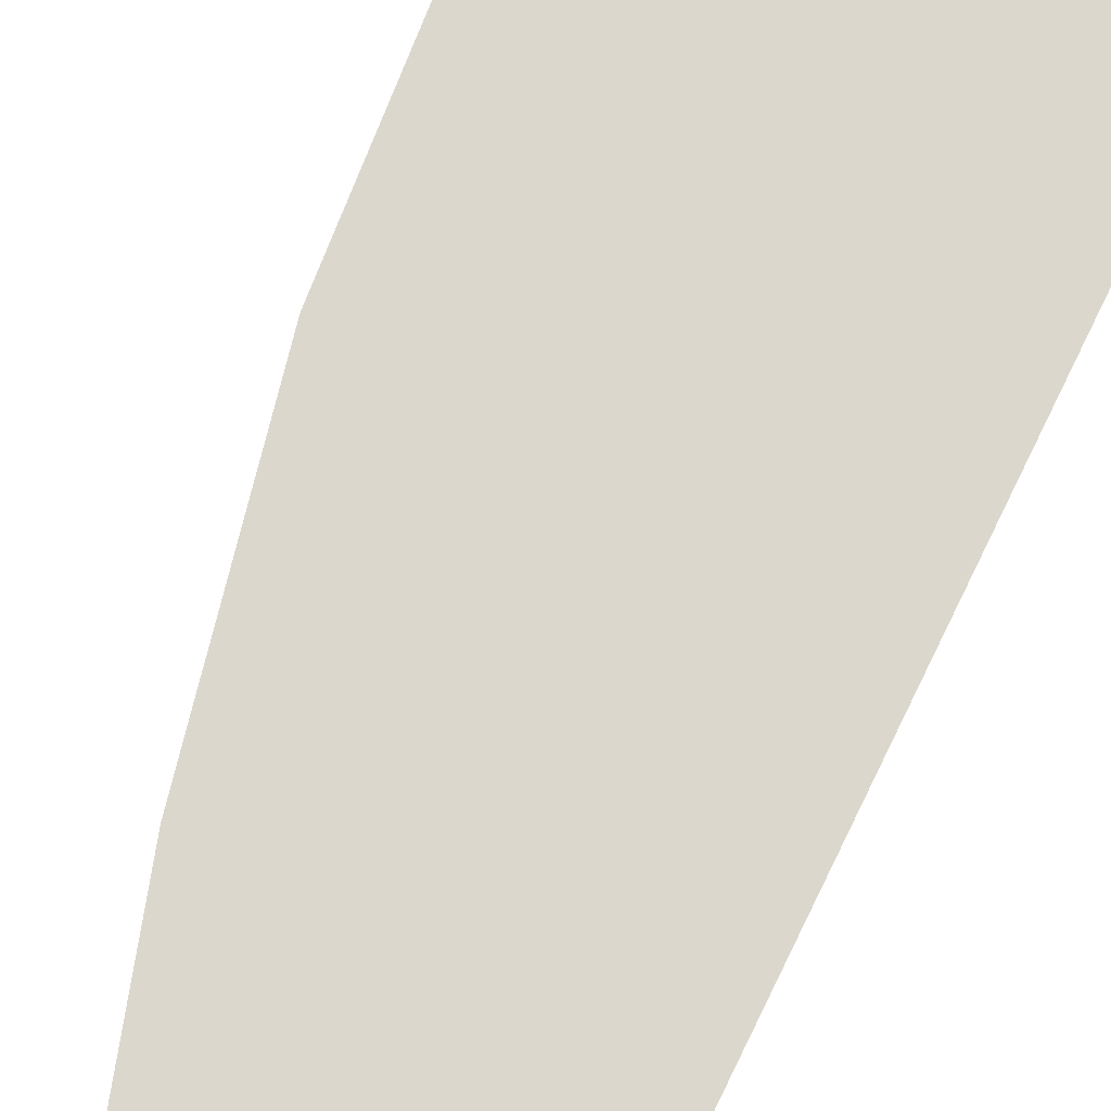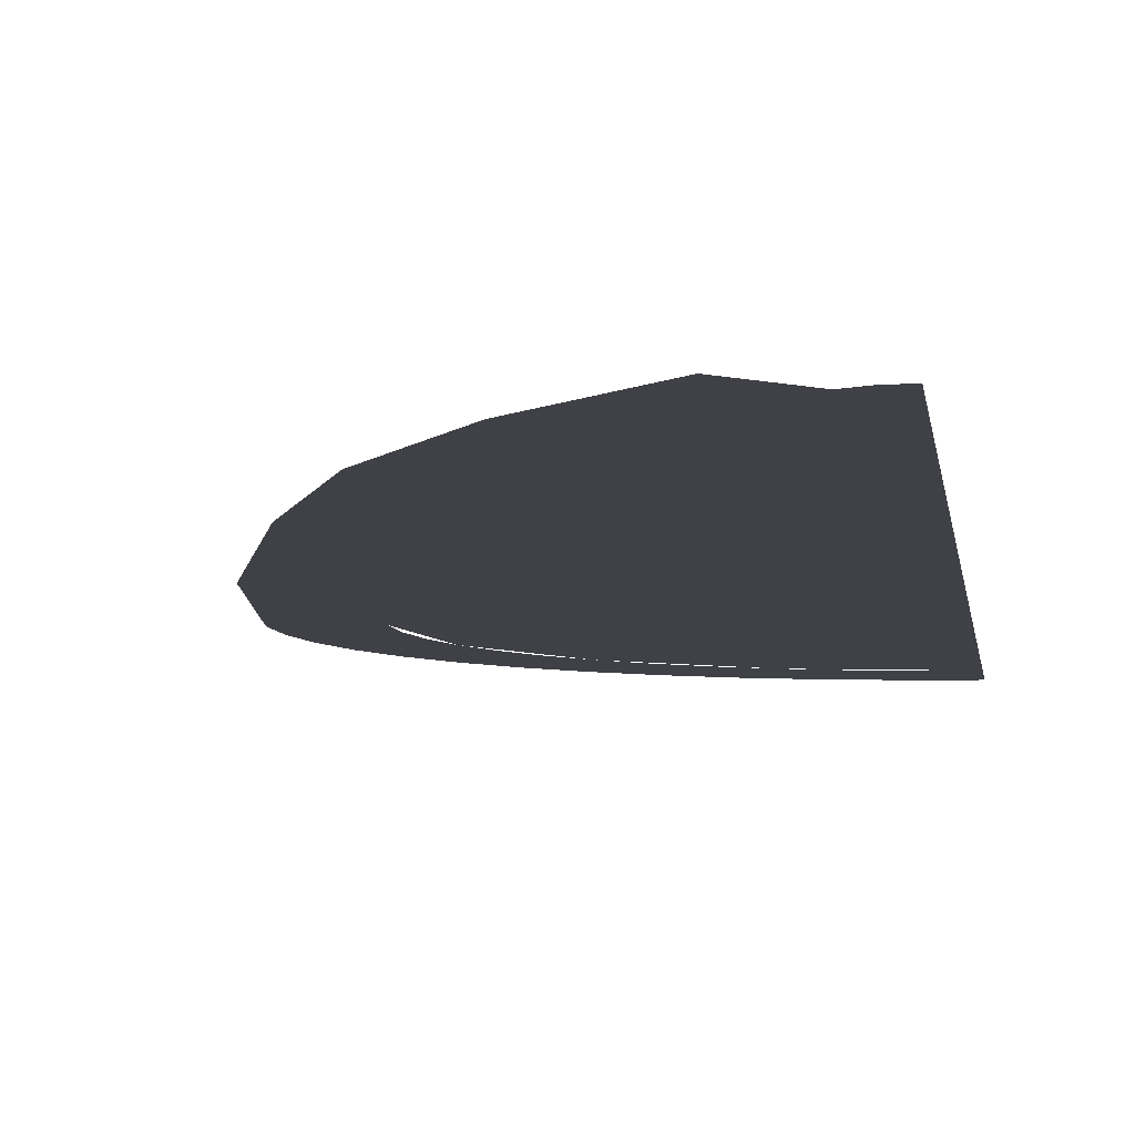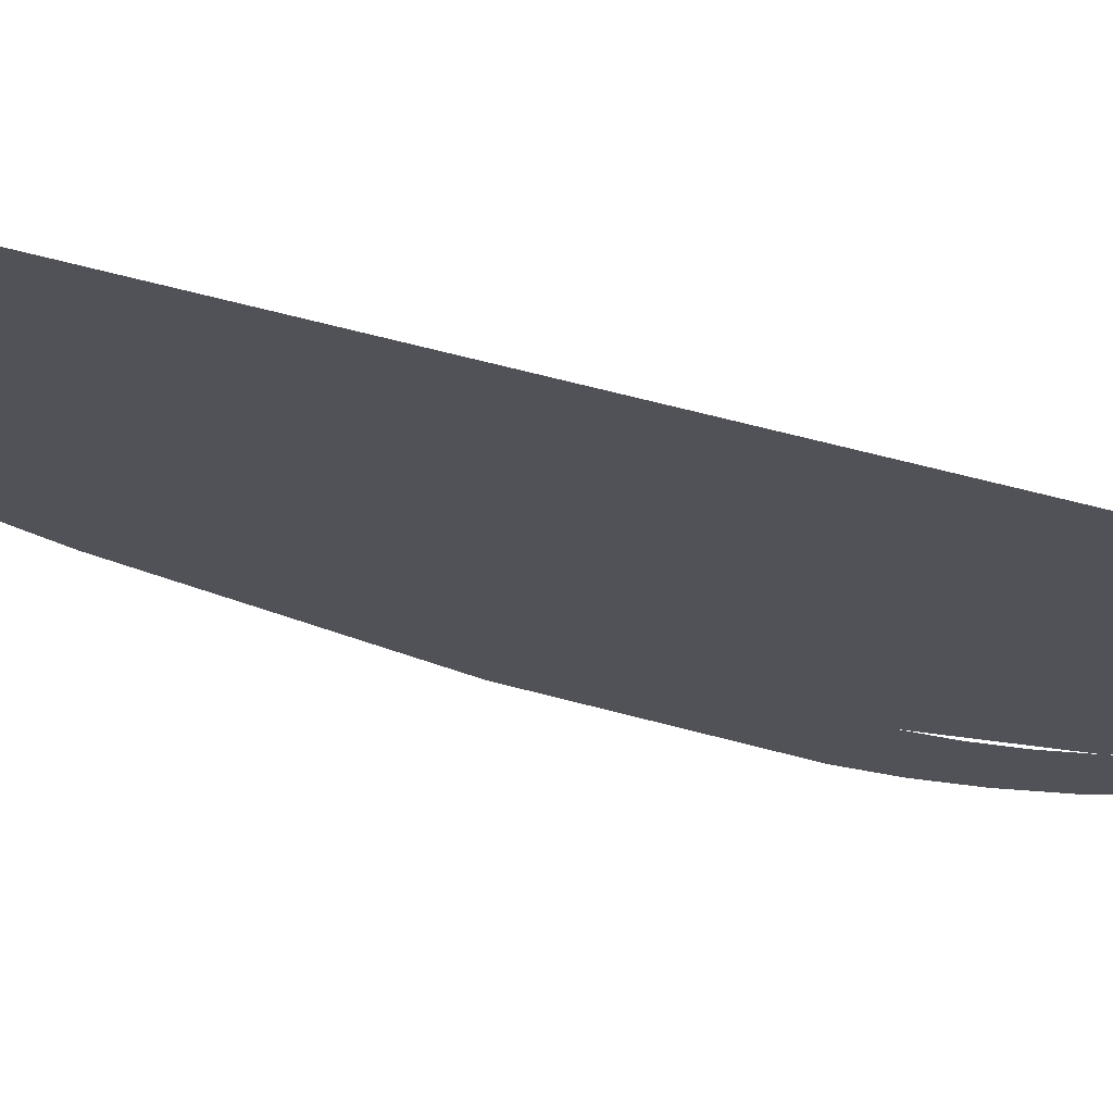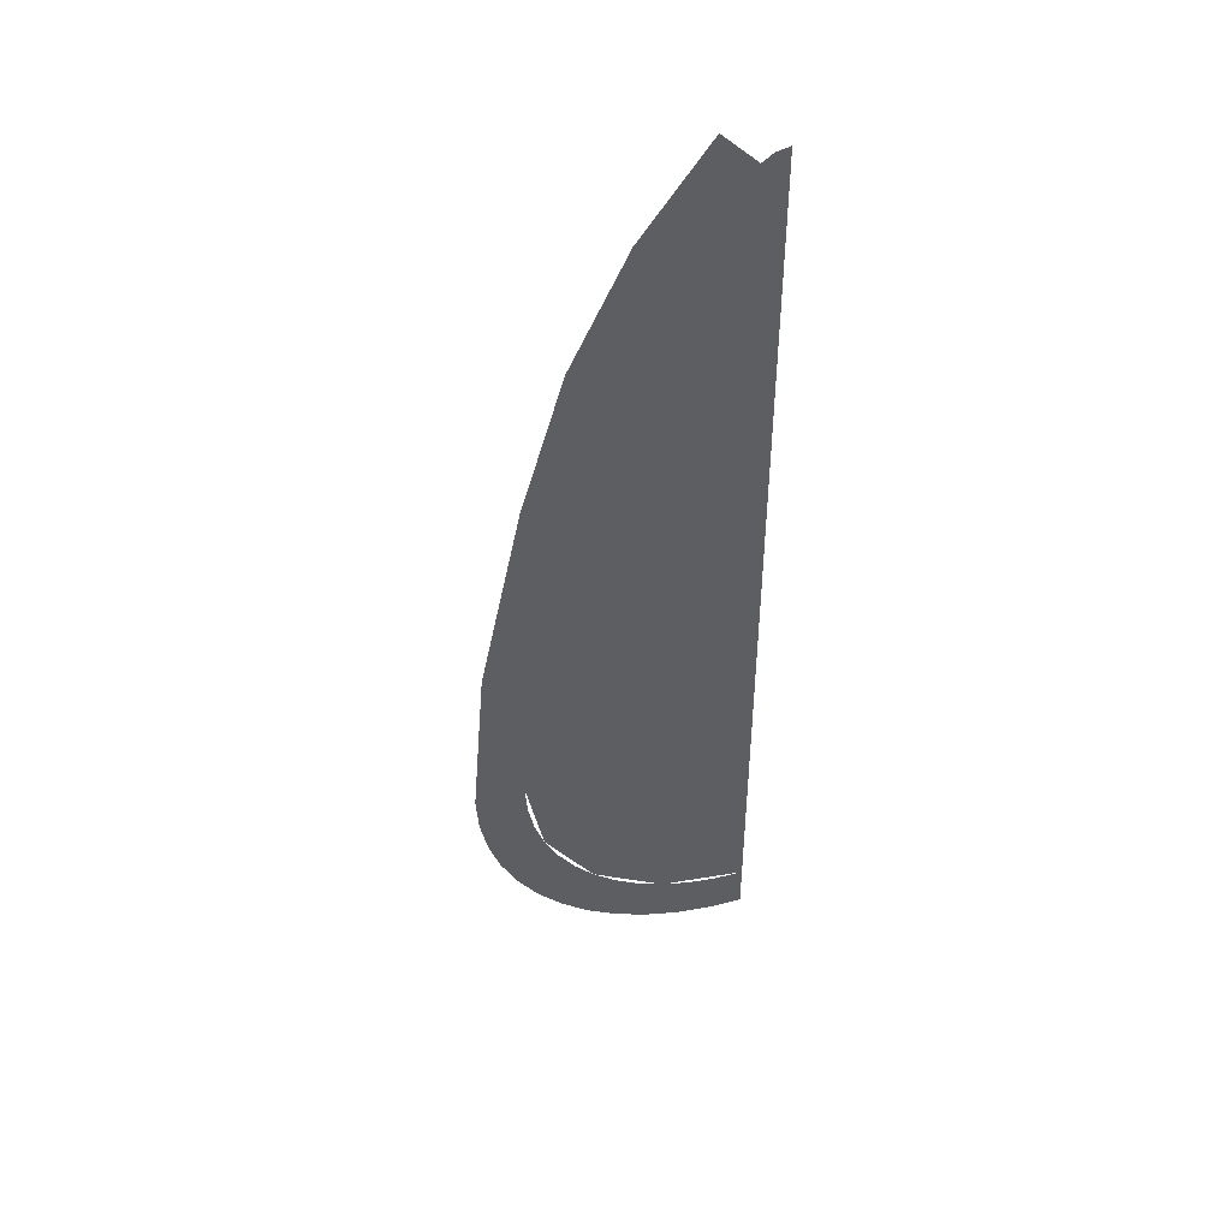
<metadata>
{"format":"obj","ext":"obj","renderer":"f3d","projection":"perspective","resolution":1024,"background":"white","views":[{"elev":73.0,"azim":-154.2,"up":"+Z"},{"elev":-6.0,"azim":-174.7,"up":"+Z"},{"elev":-21.5,"azim":-120.9,"up":"+Z"},{"elev":47.0,"azim":161.1,"up":"+Y"}]}
</metadata>
<code>
v 1 -0.725 0
v 0.9914 -0.8555 0
v 0.9666 -0.8522 0
v 0.975 -0.725 0
v 0.9914 -0.8555 0
v 0.9659 -0.9838 0
v 0.9418 -0.9773 0
v 0.9666 -0.8522 0
v 0.9659 -0.9838 0
v 0.9239 -1.108 0
v 0.9008 -1.098 0
v 0.9418 -0.9773 0
v 0.9239 -1.108 0
v 0.866 -1.225 0
v 0.8444 -1.212 0
v 0.9008 -1.098 0
v 0.866 -1.225 0
v 0.7934 -1.334 0
v 0.7736 -1.319 0
v 0.8444 -1.212 0
v 0.7934 -1.334 0
v 0.7071 -1.432 0
v 0.6894 -1.414 0
v 0.7736 -1.319 0
v 0.7071 -1.432 0
v 0.6088 -1.518 0
v 0.5936 -1.499 0
v 0.6894 -1.414 0
v 0.6088 -1.518 0
v 0.5 -1.591 0
v 0.4875 -1.569 0
v 0.5936 -1.499 0
v 0.5 -1.591 0
v 0.3827 -1.649 0
v 0.3731 -1.626 0
v 0.4875 -1.569 0
v 0.3827 -1.649 0
v 0.2588 -1.691 0
v 0.2523 -1.667 0
v 0.3731 -1.626 0
v 0.2588 -1.691 0
v 0.1305 -1.716 0
v 0.1272 -1.692 0
v 0.2523 -1.667 0
v 0.1305 -1.716 0
v 0 -1.725 0
v 0 -1.7 0
v 0.1272 -1.692 0
v 0.216 0.0375 0
v 0 0.0375 0
v 0 0.075 0
v 0.2412 0.125 0
v 0 0.125 0
v 0 0.1625 0
v 0.2412 0.075 0
v 0.2566 0.06075 0
v 0.216 0.0375 0
v 0 0.075 0
v 0.216 0.1625 0
v 0.2566 0.1393 0
v 0.2412 0.125 0
v 0 0.1625 0
v 0 -0.2125 0
v 0.0861 -0.1887 0
v 0.1005 -0.2233 0
v 0 -0.25 0
v 0 -0.3125 0
v 0.0875 -0.2913 0
v 0.05 -0.3381 0
v 0 -0.35 0
v 0 0.55 0
v 0.05 0.5381 0
v 0.0875 0.4912 0
v 0 0.5125 0
v 0 0.45 0
v 0.1005 0.4234 0
v 0.0861 0.3887 0
v 0 0.4125 0
v 0.03825 1.667 0
v 0 1.675 0
v 0 1.7 0
v 0.04785 1.69 0
v 0.0875 -1.533 0
v 0 -1.55 0
v 0 -1.525 0
v 0.05 -1.515 0
v 0.05 1.66 0
v 0.03825 1.667 0
v 0.04785 1.69 0
v 0.0884 1.663 0
v 0.0861 -0.1887 0
v 0.1591 -0.121 0
v 0.1856 -0.1475 0
v 0.1005 -0.2233 0
v 0.1005 0.4234 0
v 0.1856 0.3475 0
v 0.1591 0.321 0
v 0.0861 0.3887 0
v 0.05 -1.515 0
v 0.05 -0.3381 0
v 0.0875 -0.2913 0
v 0.0875 -1.533 0
v 0.05 0.5381 0
v 0.05 1.66 0
v 0.0884 1.663 0
v 0.0875 0.4912 0
v 0.4858 0.9785 0
v 0.3 1.356 0
v 0.325 1.367 0
v 0.5112 0.9862 0
v 0.5834 -1.308 0
v 0.3157 -1.487 0
v 0.3061 -1.464 0
v 0.5657 -1.291 0
v 0.625 0.506 0
v 0.4858 0.9785 0
v 0.5112 0.9862 0
v 0.65 0.511 0
v 0.6288 1.064 0
v 0.425 1.462 0
v 0.45 1.475 0
v 0.65 1.075 0
v 0.6952 0.1625 0
v 0.625 0.506 0
v 0.65 0.511 0
v 0.7276 0.125 0
v 0.7622 -1.041 0
v 0.5834 -1.308 0
v 0.5657 -1.291 0
v 0.7391 -1.031 0
v 0.76 -0.1545 0
v 0.7208 0.0375 0
v 0.7377 0.075 0
v 0.7837 -0.1545 0
v 0.825 -0.725 0
v 0.7622 -1.041 0
v 0.7391 -1.031 0
v 0.8 -0.725 0
v 0.775 0.5693 0
v 0.6288 1.064 0
v 0.65 1.075 0
v 0.8 0.575 0
v 0.8 -0.725 0
v 0.76 -0.1545 0
v 0.7837 -0.1545 0
v 0.825 -0.725 0
v 0.9263 -0.1237 0
v 0.775 0.5693 0
v 0.8 0.575 0
v 0.95 -0.125 0
v 0.125 -0.2821 0
v 0.2387 -0.1917 0
v 0.2651 -0.2182 0
v 0.1625 -0.3005 0
v 0.1625 0.5005 0
v 0.2651 0.4182 0
v 0.2387 0.3917 0
v 0.125 0.4821 0
v 0.975 -0.725 0
v 0.9263 -0.1237 0
v 0.95 -0.125 0
v 1 -0.725 0
v 0.1591 -0.121 0
v 0.2079 -0.0196 0
v 0.2425 -0.03395 0
v 0.1856 -0.1475 0
v 0.1856 0.3475 0
v 0.2425 0.2339 0
v 0.2079 0.2196 0
v 0.1591 0.321 0
v 0.125 -1.525 0
v 0.125 -0.2821 0
v 0.1625 -0.3005 0
v 0.1625 -1.493 0
v 0.125 0.4821 0
v 0.125 1.617 0
v 0.1625 1.53 0
v 0.1625 0.5005 0
v 0.2079 -0.0196 0
v 0.216 0.0375 0
v 0.2566 0.06075 0
v 0.2425 -0.03395 0
v 0.2425 0.2339 0
v 0.2566 0.1393 0
v 0.216 0.1625 0
v 0.2079 0.2196 0
v 0.2387 -0.1917 0
v 0.3118 -0.05785 0
v 0.3464 -0.0722 0
v 0.2651 -0.2182 0
v 0.2651 0.4182 0
v 0.3464 0.2722 0
v 0.3118 0.2579 0
v 0.2387 0.3917 0
v 0.3157 -1.487 0
v 0.125 -1.525 0
v 0.1625 -1.493 0
v 0.3061 -1.464 0
v 0.3118 -0.05785 0
v 0.3303 0.05605 0
v 0.3625 0.025 0
v 0.3464 -0.0722 0
v 0.3464 0.2722 0
v 0.3625 0.175 0
v 0.3303 0.1439 0
v 0.3118 0.2579 0
v 0.3 1.356 0
v 0.1625 1.53 0
v 0.125 1.617 0
v 0.325 1.367 0
v 0.425 0.075 0
v 0.7377 0.075 0
v 0.7208 0.0375 0
v 0.425 0.0375 0
v 0.425 0.0375 0
v 0.3625 0.025 0
v 0.3303 0.05605 0
v 0.425 0.075 0
v 0.425 0.1625 0
v 0.6952 0.1625 0
v 0.7276 0.125 0
v 0.425 0.125 0
v 0.425 0.125 0
v 0.3303 0.1439 0
v 0.3625 0.175 0
v 0.425 0.1625 0
v 0.425 1.462 0
v 0.1945 1.769 0
v 0.2122 1.787 0
v 0.45 1.475 0
v 0.9 -0.725 0
v 0.8923 -0.8425 0
v 0.8179 -0.8327 0
v 0.825 -0.725 0
v 0.8923 -0.8425 0
v 0.8693 -0.9579 0
v 0.7969 -0.9385 0
v 0.8179 -0.8327 0
v 0.8693 -0.9579 0
v 0.8315 -1.069 0
v 0.7622 -1.041 0
v 0.7969 -0.9385 0
v 0.8315 -1.069 0
v 0.7794 -1.175 0
v 0.7145 -1.137 0
v 0.7622 -1.041 0
v 0.7794 -1.175 0
v 0.7141 -1.273 0
v 0.6546 -1.227 0
v 0.7145 -1.137 0
v 0.7141 -1.273 0
v 0.6364 -1.361 0
v 0.5834 -1.308 0
v 0.6546 -1.227 0
v 0.6364 -1.361 0
v 0.5479 -1.439 0
v 0.5023 -1.38 0
v 0.5834 -1.308 0
v 0.5479 -1.439 0
v 0.45 -1.504 0
v 0.4125 -1.439 0
v 0.5023 -1.38 0
v 0.45 -1.504 0
v 0.3444 -1.557 0
v 0.3157 -1.487 0
v 0.4125 -1.439 0
v 0.3444 -1.557 0
v 0.2329 -1.594 0
v 0.2135 -1.522 0
v 0.3157 -1.487 0
v 0.2329 -1.594 0
v 0.1174 -1.617 0
v 0.1077 -1.543 0
v 0.2135 -1.522 0
v 0.1174 -1.617 0
v 0 -1.625 0
v 0 -1.55 0
v 0.1077 -1.543 0
v 0.975 -0.725 0
v 0.9666 -0.8522 0
v 0.8923 -0.8425 0
v 0.9 -0.725 0
v 0.9666 -0.8522 0
v 0.9418 -0.9773 0
v 0.8693 -0.9579 0
v 0.8923 -0.8425 0
v 0.9418 -0.9773 0
v 0.9008 -1.098 0
v 0.8315 -1.069 0
v 0.8693 -0.9579 0
v 0.9008 -1.098 0
v 0.8444 -1.212 0
v 0.7794 -1.175 0
v 0.8315 -1.069 0
v 0.8444 -1.212 0
v 0.7736 -1.319 0
v 0.7141 -1.273 0
v 0.7794 -1.175 0
v 0.7736 -1.319 0
v 0.6894 -1.414 0
v 0.6364 -1.361 0
v 0.7141 -1.273 0
v 0.6894 -1.414 0
v 0.5936 -1.499 0
v 0.5479 -1.439 0
v 0.6364 -1.361 0
v 0.5936 -1.499 0
v 0.4875 -1.569 0
v 0.45 -1.504 0
v 0.5479 -1.439 0
v 0.4875 -1.569 0
v 0.3731 -1.626 0
v 0.3444 -1.557 0
v 0.45 -1.504 0
v 0.3731 -1.626 0
v 0.2523 -1.667 0
v 0.2329 -1.594 0
v 0.3444 -1.557 0
v 0.2523 -1.667 0
v 0.1272 -1.692 0
v 0.1174 -1.617 0
v 0.2329 -1.594 0
v 0.1272 -1.692 0
v 0 -1.7 0
v 0 -1.625 0
v 0.1174 -1.617 0
v 0 -0.3125 0
v 0 -0.25 0
v 0.0875 -0.2913 0
v 0.425 0.075 0
v 0.3303 0.1439 0
v 0.425 0.125 0
v 0.7276 0.125 0
v 0.65 0.511 0
v 0.775 0.5693 0
v 0.125 1.617 0
v 0.0884 1.663 0
v 0.1945 1.769 0
v 0.7837 -0.1545 0
v 0.7377 0.075 0
v 0.9263 -0.1237 0
v 0.1005 -0.2233 0
v 0.125 -0.2821 0
v 0.0875 -0.2913 0
v 0 -0.25 0
v 0.1005 0.4234 0
v 0.0875 0.4912 0
v 0.125 0.4821 0
v 0.1856 0.3475 0
v 0 0.125 0
v 0.2412 0.125 0
v 0.2412 0.075 0
v 0 0.075 0
v 0 0.5125 0
v 0.0875 0.4912 0
v 0.1005 0.4234 0
v 0 0.45 0
v 0.5112 0.9862 0
v 0.325 1.367 0
v 0.425 1.462 0
v 0.6288 1.064 0
v 0.65 0.511 0
v 0.5112 0.9862 0
v 0.6288 1.064 0
v 0.775 0.5693 0
v 0.825 -0.725 0
v 0.7837 -0.1545 0
v 0.9263 -0.1237 0
v 0.975 -0.725 0
v 0.1005 -0.2233 0
v 0.1856 -0.1475 0
v 0.2387 -0.1917 0
v 0.125 -0.2821 0
v 0.1856 0.3475 0
v 0.125 0.4821 0
v 0.2387 0.3917 0
v 0.2425 0.2339 0
v 0.0875 -1.533 0
v 0.0875 -0.2913 0
v 0.125 -0.2821 0
v 0.125 -1.525 0
v 0.0875 0.4912 0
v 0.0884 1.663 0
v 0.125 1.617 0
v 0.125 0.4821 0
v 0.1856 -0.1475 0
v 0.2425 -0.03395 0
v 0.3118 -0.05785 0
v 0.2387 -0.1917 0
v 0.2425 0.2339 0
v 0.2387 0.3917 0
v 0.3118 0.2579 0
v 0.2566 0.1393 0
v 0.2425 -0.03395 0
v 0.2566 0.06075 0
v 0.3303 0.05605 0
v 0.3118 -0.05785 0
v 0.2566 0.1393 0
v 0.3118 0.2579 0
v 0.3303 0.1439 0
v 0.2566 0.06075 0
v 0.2566 0.06075 0
v 0.2412 0.075 0
v 0.2412 0.125 0
v 0.2566 0.1393 0
v 0.3303 0.05605 0
v 0.2566 0.06075 0
v 0.3303 0.1439 0
v 0.425 0.075 0
v 0.425 0.125 0
v 0.7276 0.125 0
v 0.7377 0.075 0
v 0.425 0.075 0
v 0.1945 1.769 0
v 0.425 1.462 0
v 0.325 1.367 0
v 0.125 1.617 0
v 0.9263 -0.1237 0
v 0.7377 0.075 0
v 0.7276 0.125 0
v 0.775 0.5693 0
v 0 0.55 0
v 0 1.675 0
v 0.05 0.5381 0
v 0.3061 -1.464 0
v 0.2651 -0.2182 0
v 0.7391 -1.031 0
v 0.5657 -1.291 0
v 0.7391 -1.031 0
v 0.2651 -0.2182 0
v 0.76 -0.1545 0
v 0.8 -0.725 0
v 0.1625 0.5005 0
v 0.1625 1.53 0
v 0.3 1.356 0
v 0.4858 0.9785 0
v 0.2079 -0.0196 0
v 0.1591 -0.121 0
v 0 0.0375 0
v 0.216 0.0375 0
v 0.216 0.1625 0
v 0 0.1625 0
v 0.1591 0.321 0
v 0.2079 0.2196 0
v 0.7208 0.0375 0
v 0.3464 -0.0722 0
v 0.3625 0.025 0
v 0.425 0.0375 0
v 0.3625 0.175 0
v 0.3464 0.2722 0
v 0.6952 0.1625 0
v 0.425 0.1625 0
v 0 0.0375 0
v 0.1591 -0.121 0
v 0.0861 -0.1887 0
v 0 -0.2125 0
v 0 0.4125 0
v 0.0861 0.3887 0
v 0.1591 0.321 0
v 0 0.1625 0
v 0.4858 0.9785 0
v 0.625 0.506 0
v 0.2651 0.4182 0
v 0.1625 0.5005 0
v 0.2651 -0.2182 0
v 0.3464 -0.0722 0
v 0.7208 0.0375 0
v 0.76 -0.1545 0
v 0.625 0.506 0
v 0.6952 0.1625 0
v 0.3464 0.2722 0
v 0.2651 0.4182 0
v 0.03825 1.667 0
v 0.05 1.66 0
v 0.05 0.5381 0
v 0 1.675 0
v 0.05 -1.515 0
v 0 -1.525 0
v 0 -0.35 0
v 0.05 -0.3381 0
v 0.1625 -0.3005 0
v 0.2651 -0.2182 0
v 0.3061 -1.464 0
v 0.1625 -1.493 0
g mesh6900484
f 1 2 3
f 3 4 1
f 5 6 7
f 7 8 5
f 9 10 11
f 11 12 9
f 13 14 15
f 15 16 13
f 17 18 19
f 19 20 17
f 21 22 23
f 23 24 21
f 25 26 27
f 27 28 25
f 29 30 31
f 31 32 29
f 33 34 35
f 35 36 33
f 37 38 39
f 39 40 37
f 41 42 43
f 43 44 41
f 45 46 47
f 47 48 45
g mesh6900486
f 49 50 51
f 52 53 54
g mesh6900487
f 55 56 57
f 57 58 55
f 59 60 61
f 61 62 59
f 63 64 65
f 65 66 63
f 67 68 69
f 69 70 67
f 71 72 73
f 73 74 71
f 75 76 77
f 77 78 75
f 79 80 81
f 81 82 79
f 83 84 85
f 85 86 83
f 87 88 89
f 89 90 87
f 91 92 93
f 93 94 91
f 95 96 97
f 97 98 95
f 99 100 101
f 101 102 99
f 103 104 105
f 105 106 103
f 107 108 109
f 109 110 107
f 111 112 113
f 113 114 111
f 115 116 117
f 117 118 115
f 119 120 121
f 121 122 119
f 123 124 125
f 125 126 123
f 127 128 129
f 129 130 127
f 131 132 133
f 133 134 131
f 135 136 137
f 137 138 135
f 139 140 141
f 141 142 139
f 143 144 145
f 145 146 143
f 147 148 149
f 149 150 147
f 151 152 153
f 153 154 151
f 155 156 157
f 157 158 155
f 159 160 161
f 161 162 159
f 163 164 165
f 165 166 163
f 167 168 169
f 169 170 167
f 171 172 173
f 173 174 171
f 175 176 177
f 177 178 175
f 179 180 181
f 181 182 179
f 183 184 185
f 185 186 183
f 187 188 189
f 189 190 187
f 191 192 193
f 193 194 191
f 195 196 197
f 197 198 195
f 199 200 201
f 201 202 199
f 203 204 205
f 205 206 203
f 207 208 209
f 209 210 207
f 211 212 213
f 213 214 211
f 215 216 217
f 217 218 215
f 219 220 221
f 221 222 219
f 223 224 225
f 225 226 223
f 227 228 229
f 229 230 227
g mesh6900489
f 231 232 233
f 233 234 231
f 235 236 237
f 237 238 235
f 239 240 241
f 241 242 239
f 243 244 245
f 245 246 243
f 247 248 249
f 249 250 247
f 251 252 253
f 253 254 251
f 255 256 257
f 257 258 255
f 259 260 261
f 261 262 259
f 263 264 265
f 265 266 263
f 267 268 269
f 269 270 267
f 271 272 273
f 273 274 271
f 275 276 277
f 277 278 275
g mesh6900491
f 279 280 281
f 281 282 279
f 283 284 285
f 285 286 283
f 287 288 289
f 289 290 287
f 291 292 293
f 293 294 291
f 295 296 297
f 297 298 295
f 299 300 301
f 301 302 299
f 303 304 305
f 305 306 303
f 307 308 309
f 309 310 307
f 311 312 313
f 313 314 311
f 315 316 317
f 317 318 315
f 319 320 321
f 321 322 319
f 323 324 325
f 325 326 323
g mesh6900493
f 327 328 329
f 330 331 332
f 333 334 335
f 336 337 338
f 339 340 341
g mesh6900494
f 342 343 344
f 344 345 342
f 346 347 348
f 348 349 346
f 350 351 352
f 352 353 350
f 354 355 356
f 356 357 354
f 358 359 360
f 360 361 358
f 362 363 364
f 364 365 362
f 366 367 368
f 368 369 366
f 370 371 372
f 372 373 370
f 374 375 376
f 376 377 374
f 378 379 380
f 380 381 378
f 382 383 384
f 384 385 382
f 386 387 388
f 388 389 386
f 390 391 392
f 392 393 390
f 394 395 396
f 396 397 394
f 398 399 400
f 400 401 398
f 402 403 404
f 404 405 402
f 406 407 408
f 408 409 406
f 410 411 412
f 412 413 410
f 414 415 416
f 416 417 414
f 418 419 420
f 420 421 418
g mesh6900495
f 422 423 424
g mesh6900496
f 425 426 427
f 427 428 425
f 429 430 431
f 431 432 429
f 433 434 435
f 435 436 433
f 437 438 439
f 439 440 437
f 441 442 443
f 443 444 441
f 445 446 447
f 447 448 445
f 449 450 451
f 451 452 449
f 453 454 455
f 455 456 453
f 457 458 459
f 459 460 457
f 461 462 463
f 463 464 461
f 465 466 467
f 467 468 465
f 469 470 471
f 471 472 469
f 473 474 475
f 475 476 473
f 477 478 479
f 479 480 477
f 481 482 483
f 483 484 481

</code>
